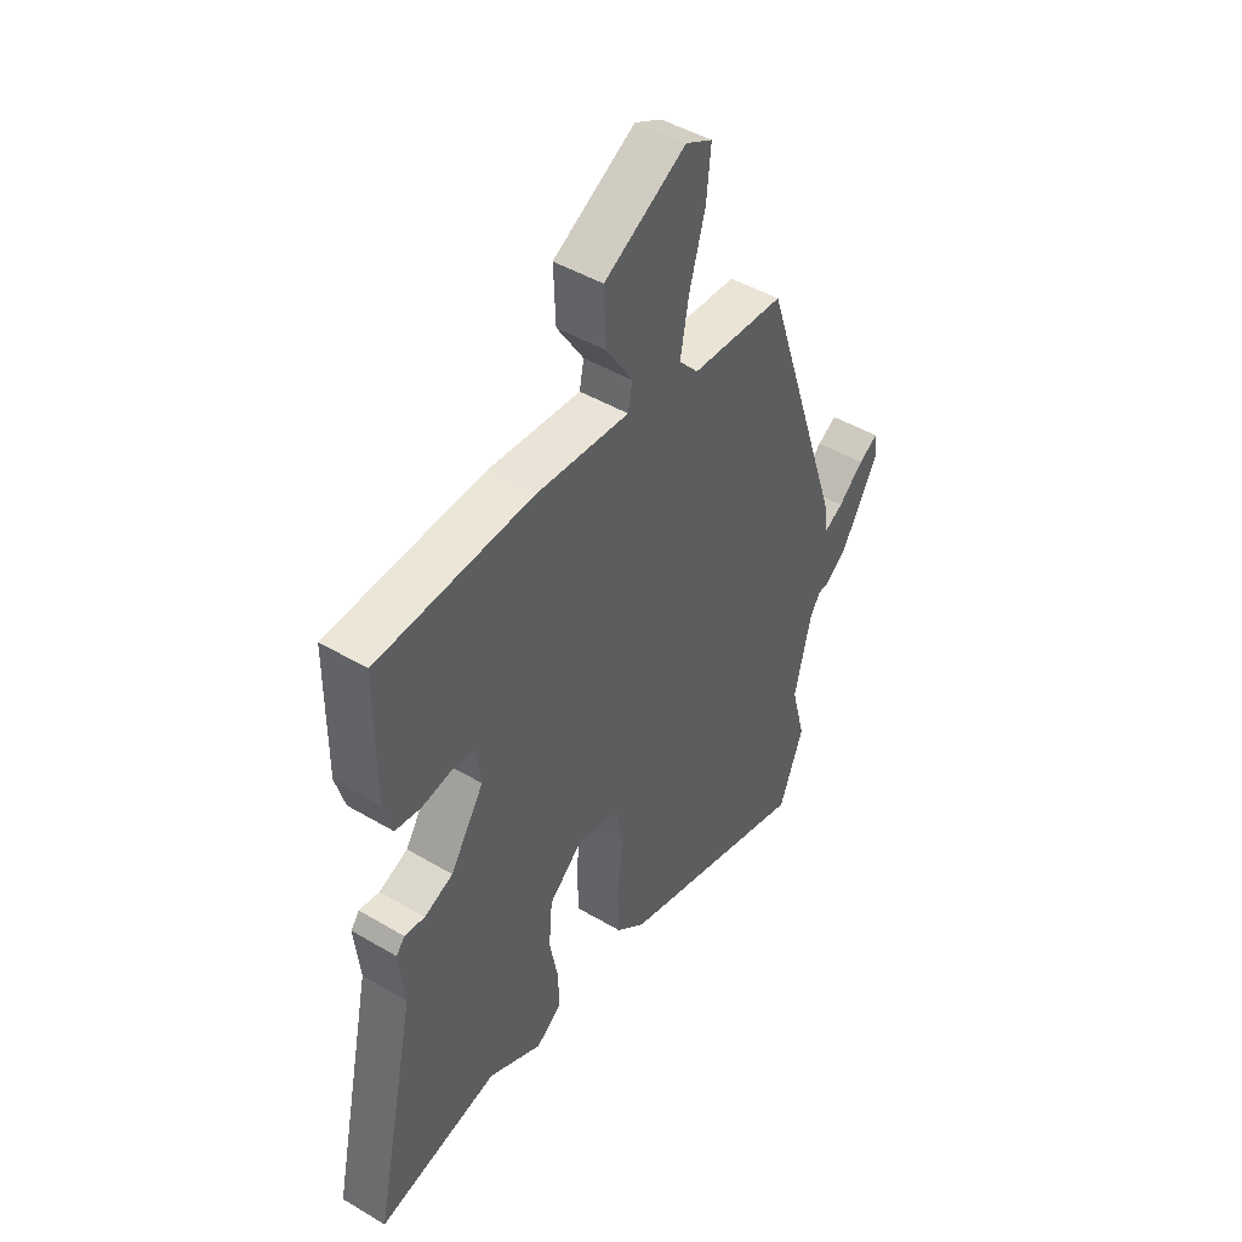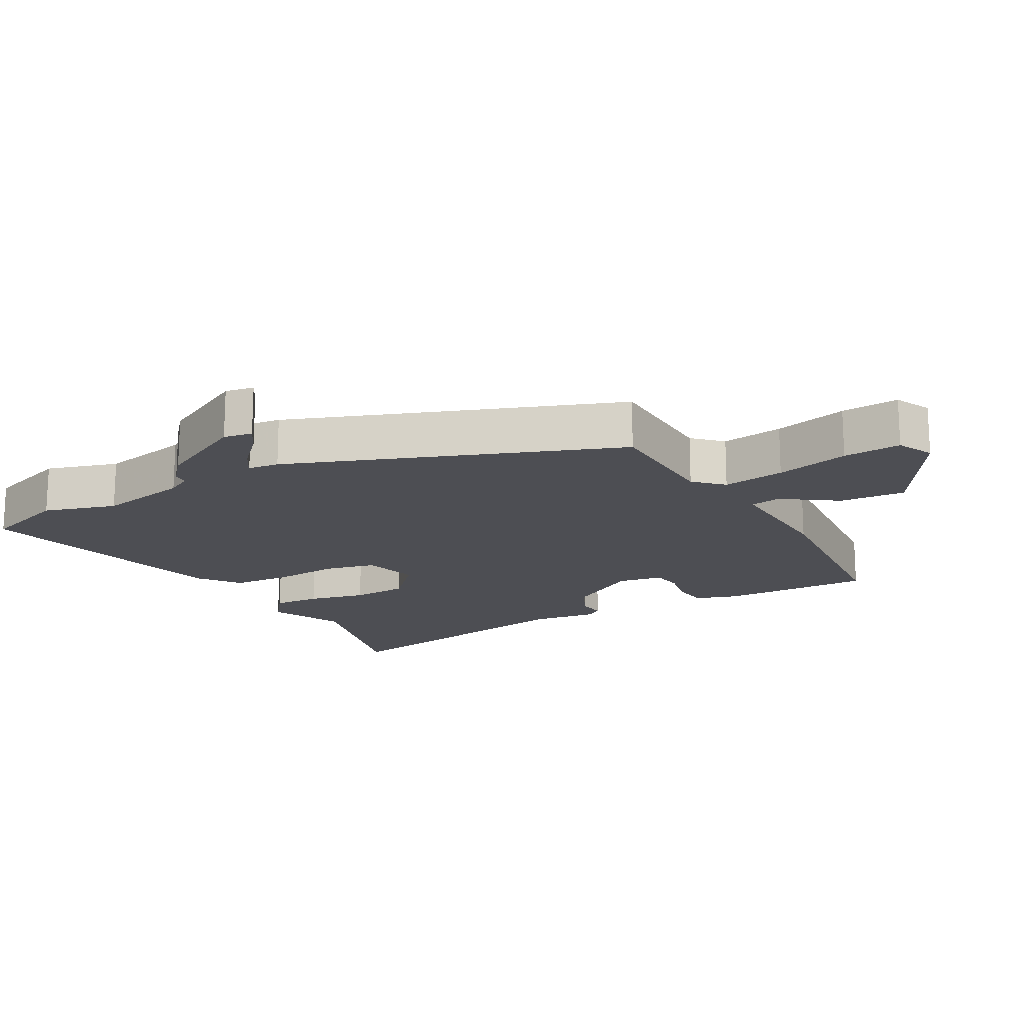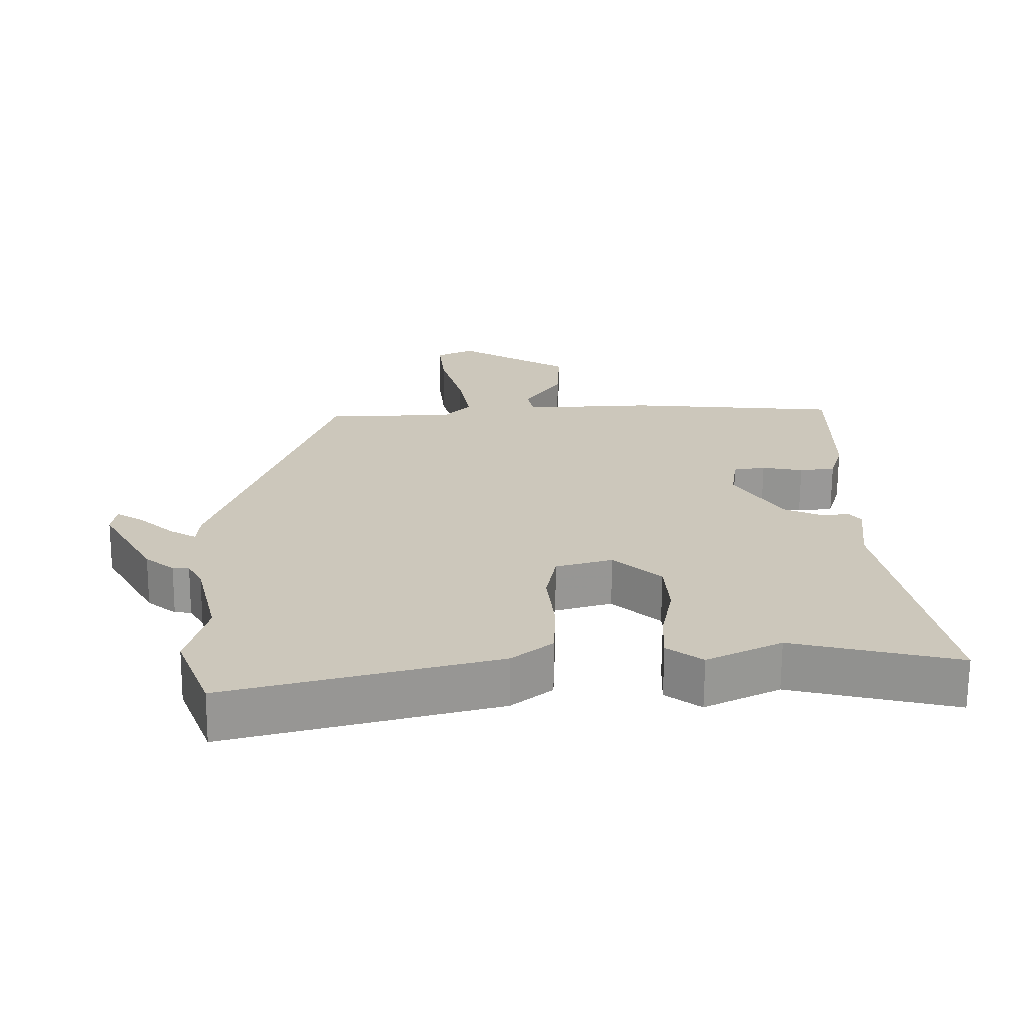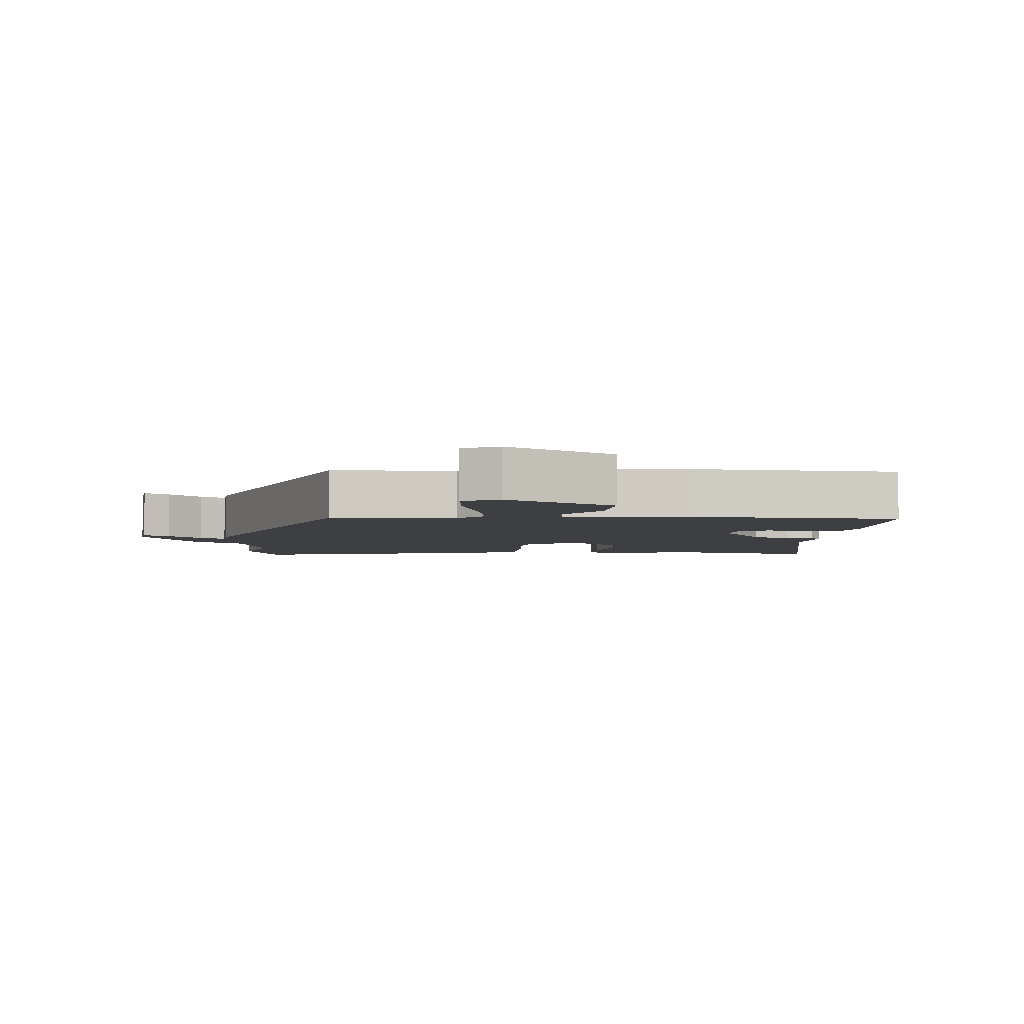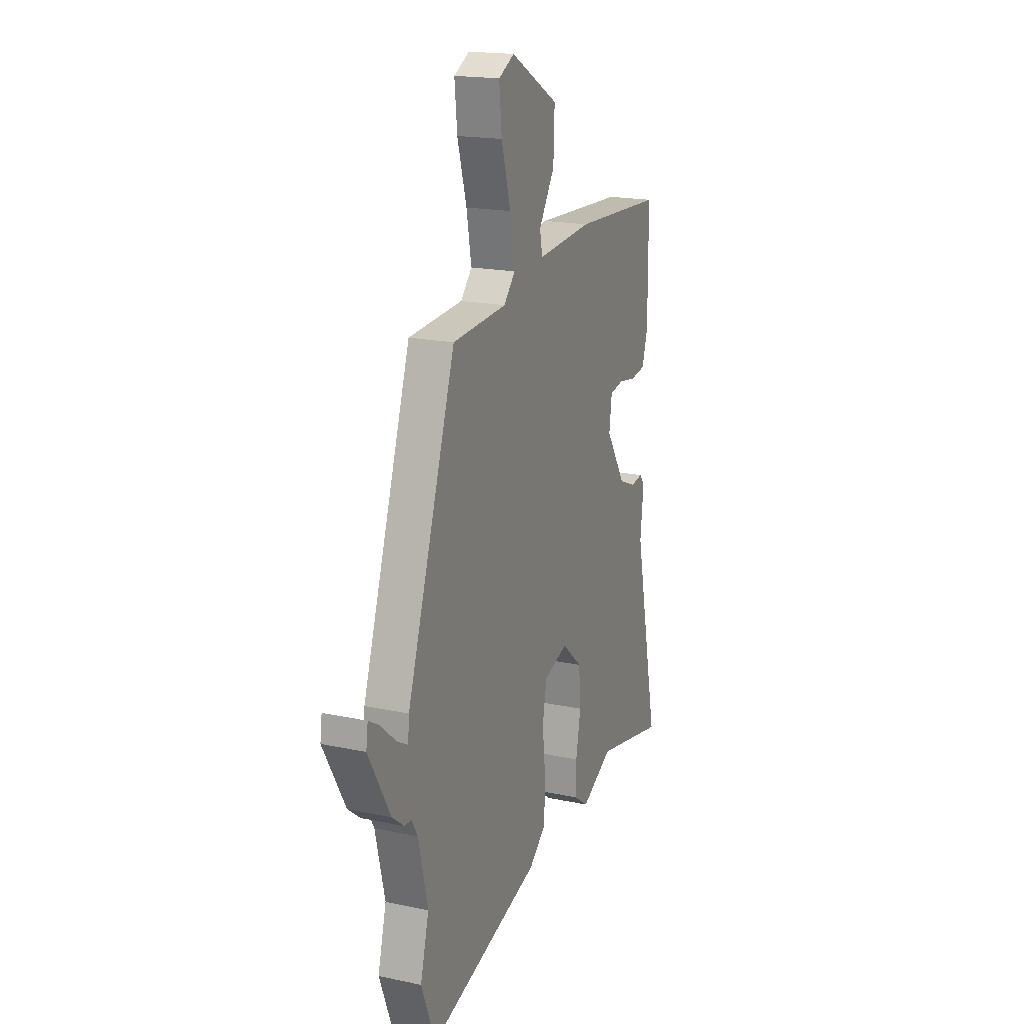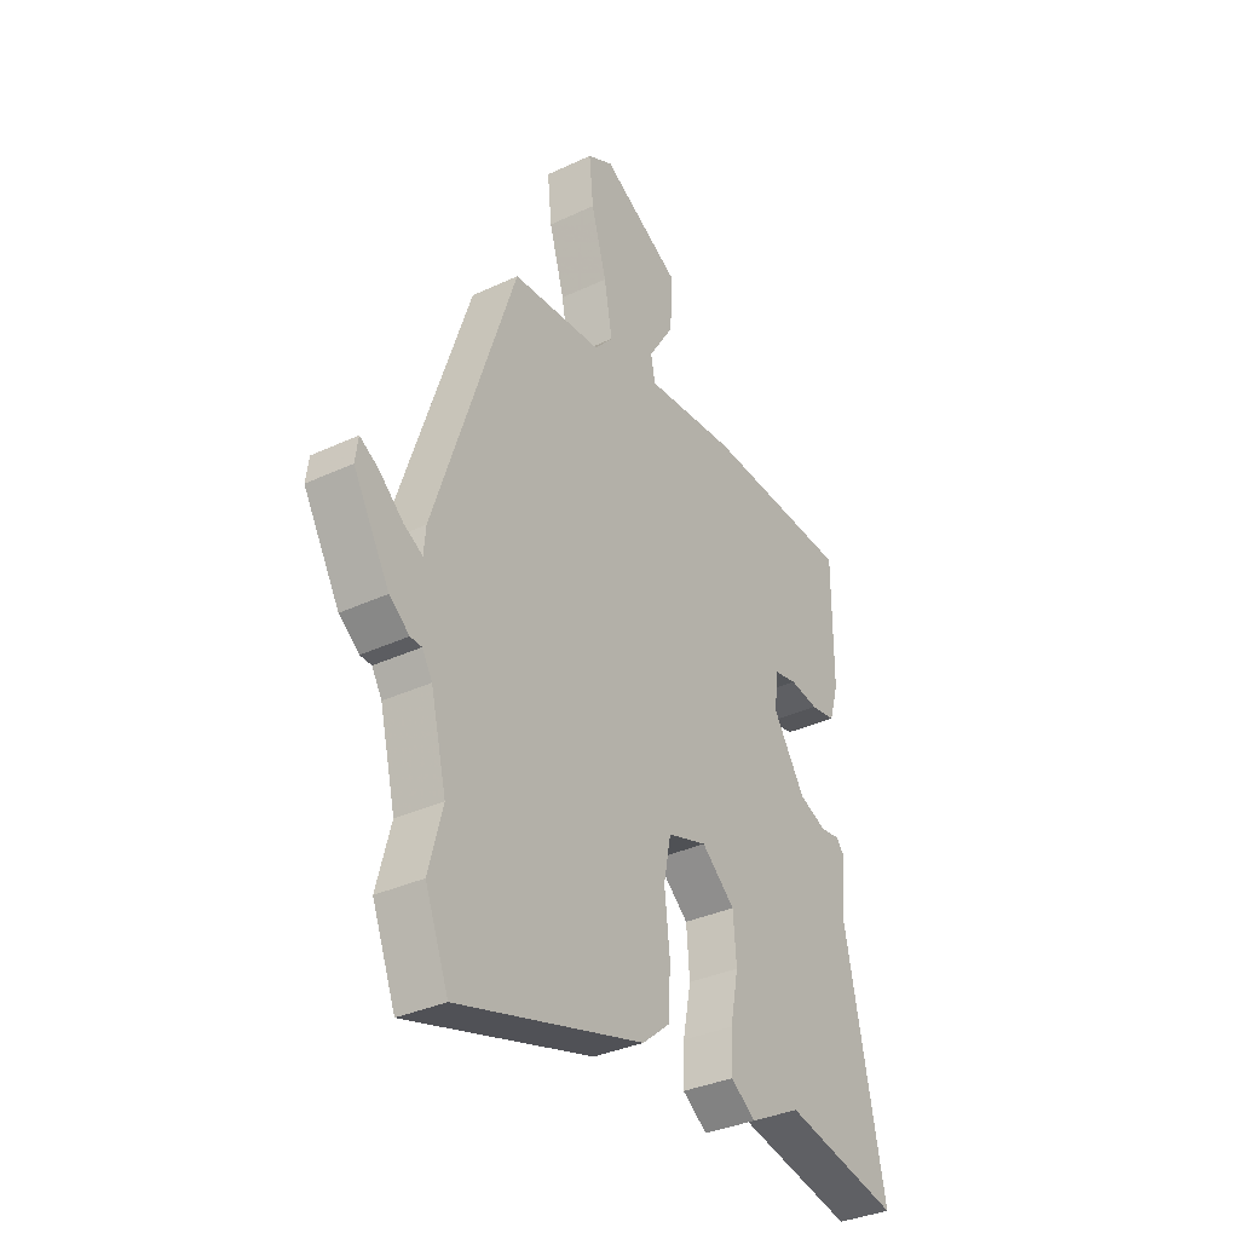
<metadata>
{"format":"obj","ext":"obj","renderer":"f3d","projection":"perspective","resolution":1024,"background":"white","views":[{"elev":45.9,"azim":124.3,"up":"+Z"},{"elev":-17.3,"azim":-62.9,"up":"+Y"},{"elev":-68.4,"azim":-0.4,"up":"+Z"},{"elev":-4.0,"azim":-5.2,"up":"+Y"},{"elev":18.6,"azim":-67.7,"up":"+Z"},{"elev":-34.2,"azim":-57.6,"up":"+Z"}]}
</metadata>
<code>
v -0.361 0.07 0.454
v -0.173 0.07 0.466
v -0.134 0.07 0.509
v -0.151 0.07 0.603
v -0.183 0.07 0.714
v -0.192 0.07 0.802
v -0.138 0.07 0.83
v 0.027 0.07 0.738
v 0.023 0.07 0.638
v -0.031 0.07 0.554
v -0.022 0.07 0.508
v 0.168 0.07 0.523
v 0.479 0.07 0.507
v 0.48 0.07 0.279
v 0.461 0.07 0.214
v 0.409 0.07 0.206
v 0.349 0.07 0.216
v 0.302 0.07 0.207
v 0.293 0.07 0.139
v 0.361 0.07 0.033
v 0.419 0.07 0.009
v 0.46 0.07 0.015
v 0.477 0.07 -0.007
v 0.466 0.07 -0.11
v 0.551 0.07 -0.511
v 0.307 0.07 -0.459
v 0.198 0.07 -0.515
v 0.146 0.07 -0.478
v 0.148 0.07 -0.407
v 0.165 0.07 -0.319
v 0.158 0.07 -0.235
v 0.088 0.07 -0.174
v 0.005 0.07 -0.2
v -0.01 0.07 -0.278
v 0.001 0.07 -0.376
v -0.002 0.07 -0.465
v -0.061 0.07 -0.514
v -0.452 0.07 -0.625
v -0.501 0.07 -0.499
v -0.472 0.07 -0.389
v -0.505 0.07 -0.252
v -0.526 0.07 -0.216
v -0.55 0.07 -0.215
v -0.592 0.07 -0.182
v -0.668 0.07 -0.049
v -0.662 0.07 -0.005
v -0.623 0.07 -0.028
v -0.572 0.07 -0.073
v -0.533 0.07 -0.095
v -0.529 0.07 -0.048
v -0.361 0 0.454
v -0.173 0 0.466
v -0.134 0 0.509
v -0.151 0 0.603
v -0.183 0 0.714
v -0.192 0 0.802
v -0.138 0 0.83
v 0.027 0 0.738
v 0.023 0 0.638
v -0.031 0 0.554
v -0.022 0 0.508
v 0.168 0 0.523
v 0.479 0 0.507
v 0.48 0 0.279
v 0.461 0 0.214
v 0.409 0 0.206
v 0.349 0 0.216
v 0.302 0 0.207
v 0.293 0 0.139
v 0.361 0 0.033
v 0.419 0 0.009
v 0.46 0 0.015
v 0.477 0 -0.007
v 0.466 0 -0.11
v 0.551 0 -0.511
v 0.307 0 -0.459
v 0.198 0 -0.515
v 0.146 0 -0.478
v 0.148 0 -0.407
v 0.165 0 -0.319
v 0.158 0 -0.235
v 0.088 0 -0.174
v 0.005 0 -0.2
v -0.01 0 -0.278
v 0.001 0 -0.376
v -0.002 0 -0.465
v -0.061 0 -0.514
v -0.452 0 -0.625
v -0.501 0 -0.499
v -0.472 0 -0.389
v -0.505 0 -0.252
v -0.526 0 -0.216
v -0.55 0 -0.215
v -0.592 0 -0.182
v -0.668 0 -0.049
v -0.662 0 -0.005
v -0.623 0 -0.028
v -0.572 0 -0.073
v -0.533 0 -0.095
v -0.529 0 -0.048
f 49 50 1 2
f 46 47 48
f 45 46 48
f 44 45 48
f 43 44 48
f 42 43 48
f 41 42 48 49
f 49 2 3
f 41 49 3
f 40 41 3
f 39 40 3
f 38 39 3
f 37 38 3
f 36 37 3
f 35 36 3
f 34 35 3
f 28 29 30
f 27 28 30
f 26 27 30
f 26 30 31
f 25 26 31
f 24 25 31
f 24 31 32
f 23 24 32
f 22 23 32
f 21 22 32
f 15 16 17
f 14 15 17
f 13 14 17
f 12 13 17
f 11 12 17
f 11 17 18
f 8 9 10
f 7 8 10
f 6 7 10
f 5 6 10
f 4 5 10
f 3 4 10 11
f 33 34 3 11
f 20 21 32 33
f 19 20 33 11
f 11 18 19
f 52 51 100 99
f 98 97 96
f 98 96 95
f 98 95 94
f 98 94 93
f 98 93 92
f 99 98 92 91
f 53 52 99
f 53 99 91
f 53 91 90
f 53 90 89
f 53 89 88
f 53 88 87
f 53 87 86
f 53 86 85
f 53 85 84
f 80 79 78
f 80 78 77
f 80 77 76
f 81 80 76
f 81 76 75
f 81 75 74
f 82 81 74
f 82 74 73
f 82 73 72
f 82 72 71
f 67 66 65
f 67 65 64
f 67 64 63
f 67 63 62
f 67 62 61
f 68 67 61
f 60 59 58
f 60 58 57
f 60 57 56
f 60 56 55
f 60 55 54
f 61 60 54 53
f 61 53 84 83
f 83 82 71 70
f 61 83 70 69
f 69 68 61
f 1 51 52 2
f 2 52 53 3
f 3 53 54 4
f 4 54 55 5
f 5 55 56 6
f 6 56 57 7
f 7 57 58 8
f 8 58 59 9
f 9 59 60 10
f 10 60 61 11
f 11 61 62 12
f 12 62 63 13
f 13 63 64 14
f 14 64 65 15
f 15 65 66 16
f 16 66 67 17
f 17 67 68 18
f 18 68 69 19
f 19 69 70 20
f 20 70 71 21
f 21 71 72 22
f 22 72 73 23
f 23 73 74 24
f 24 74 75 25
f 25 75 76 26
f 26 76 77 27
f 27 77 78 28
f 28 78 79 29
f 29 79 80 30
f 30 80 81 31
f 31 81 82 32
f 32 82 83 33
f 33 83 84 34
f 34 84 85 35
f 35 85 86 36
f 36 86 87 37
f 37 87 88 38
f 38 88 89 39
f 39 89 90 40
f 40 90 91 41
f 41 91 92 42
f 42 92 93 43
f 43 93 94 44
f 44 94 95 45
f 45 95 96 46
f 46 96 97 47
f 47 97 98 48
f 48 98 99 49
f 49 99 100 50
f 50 100 51 1

</code>
